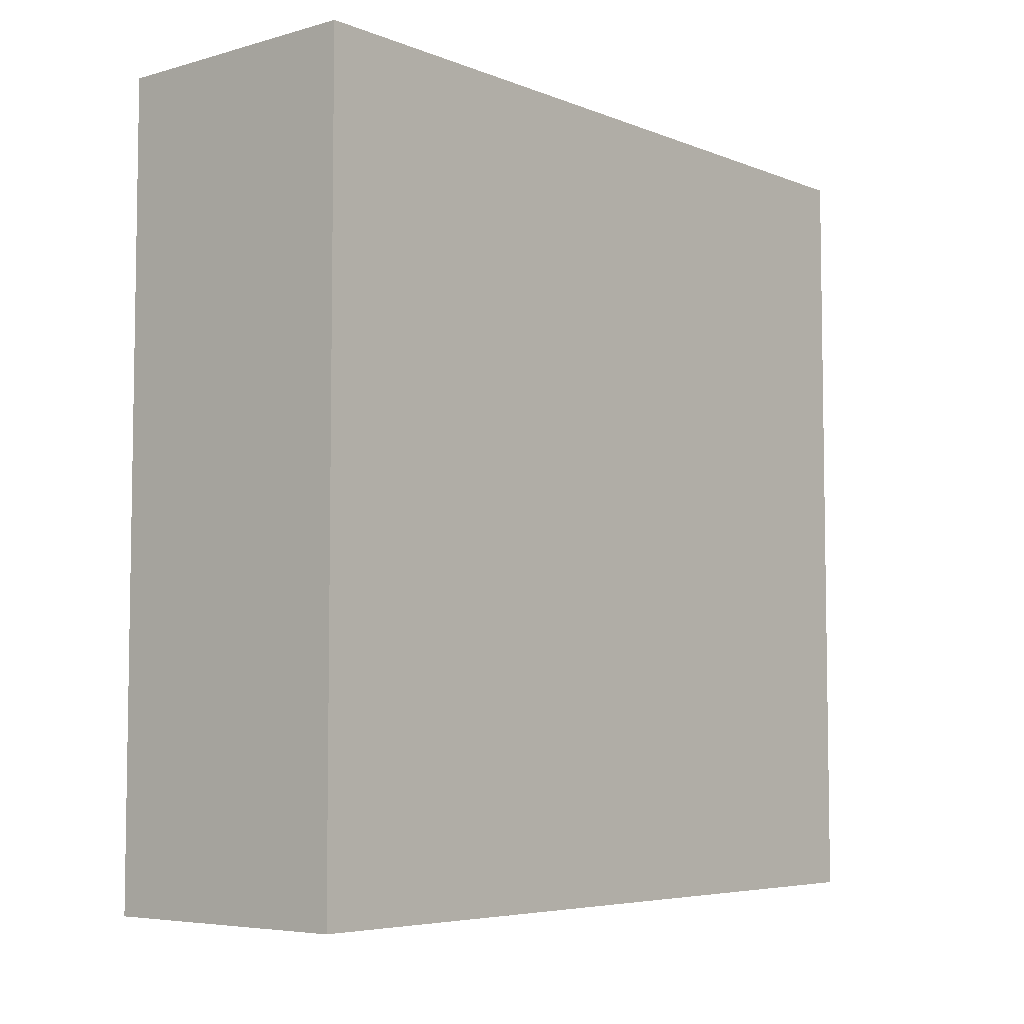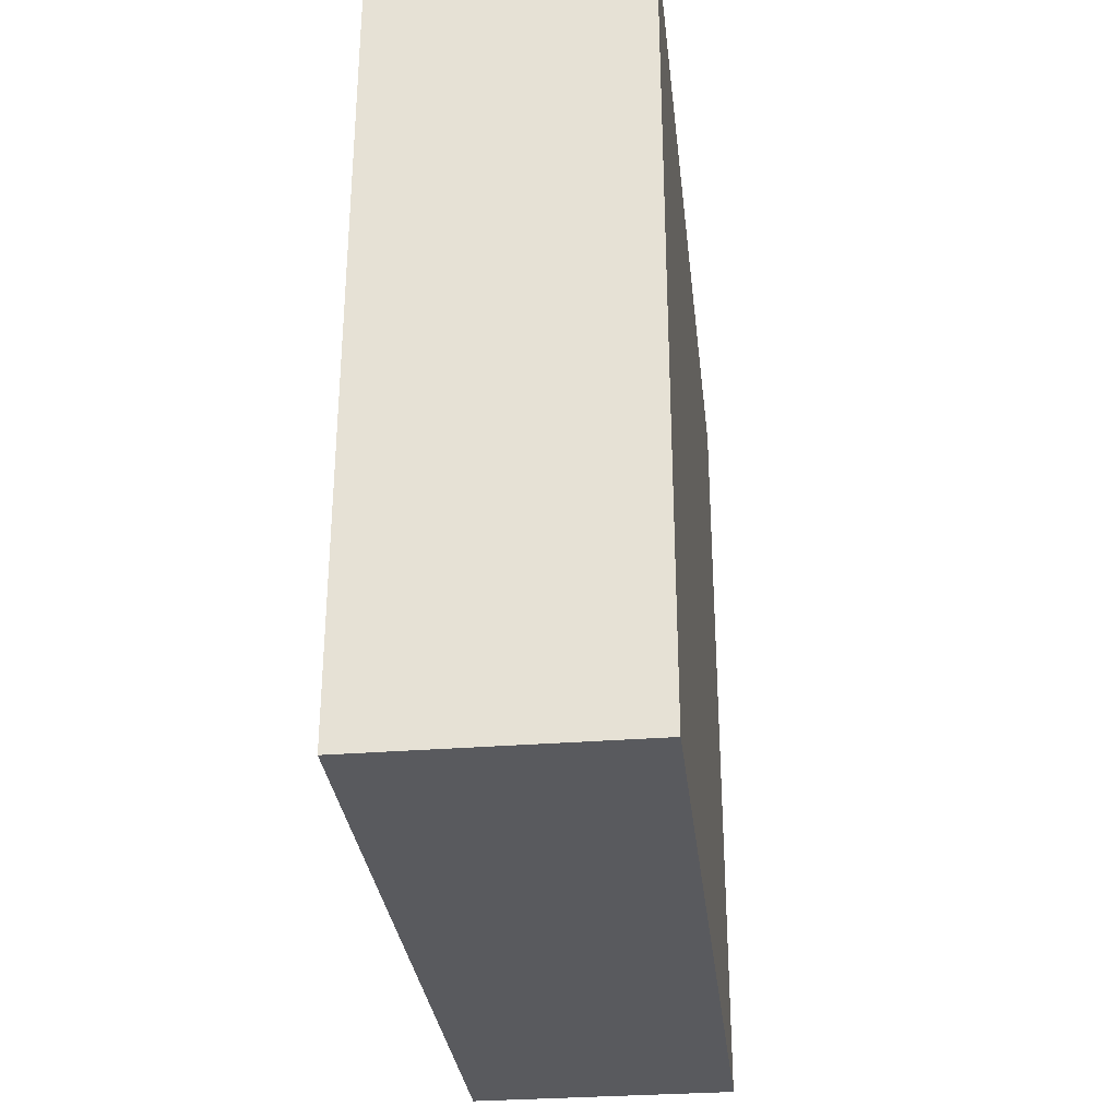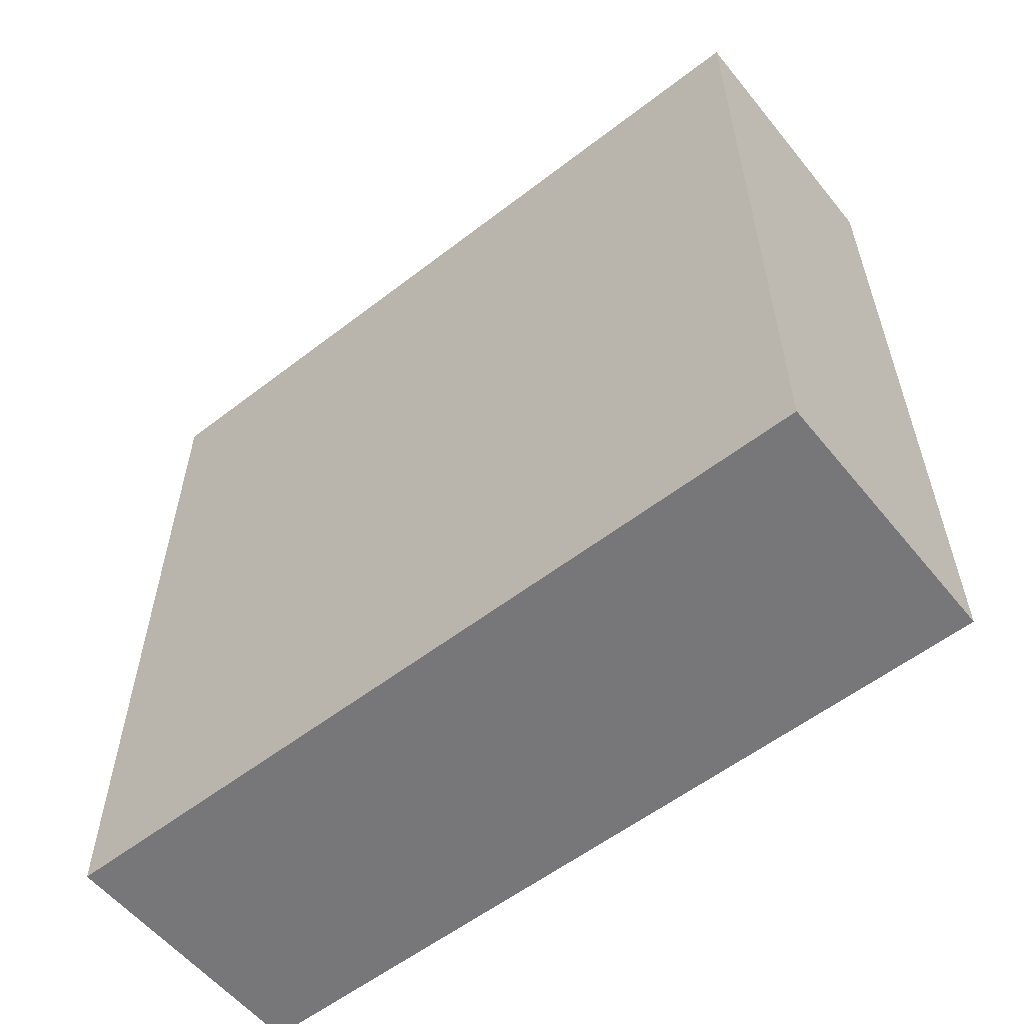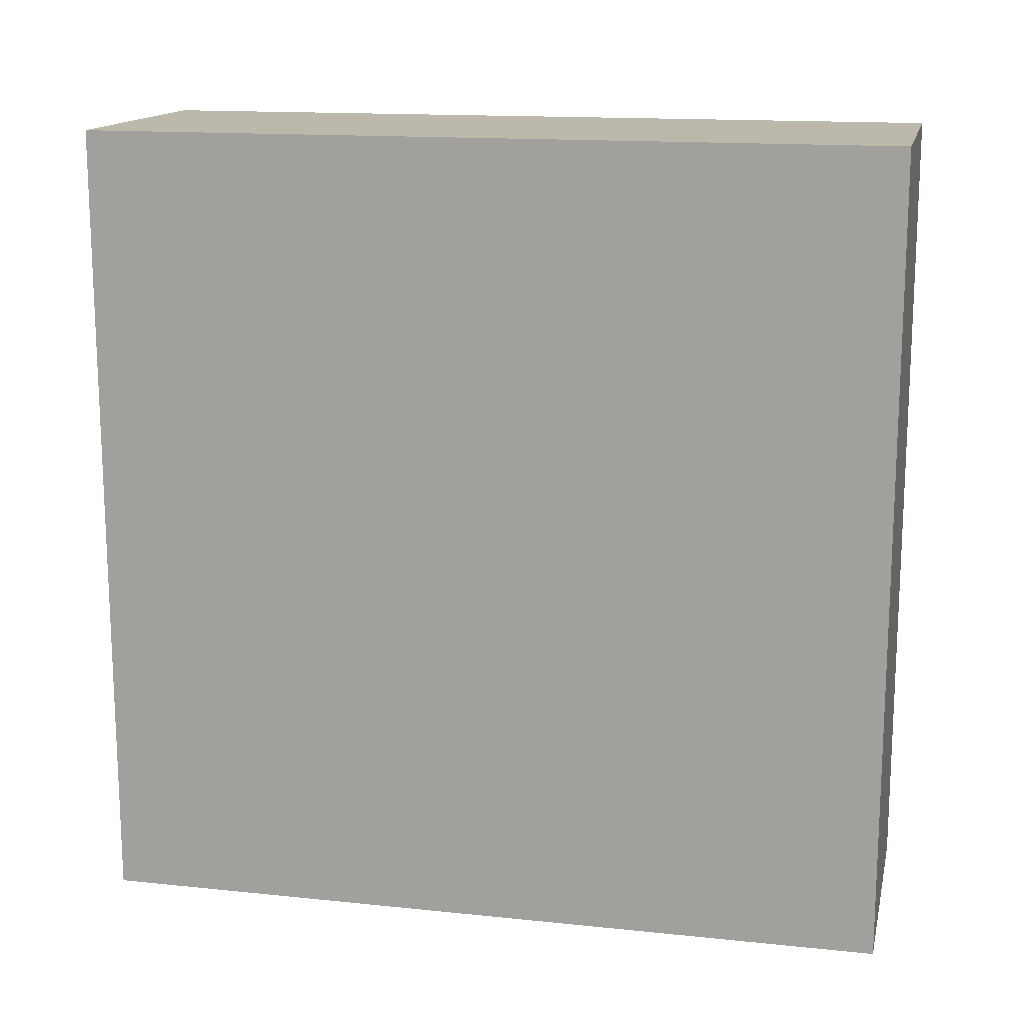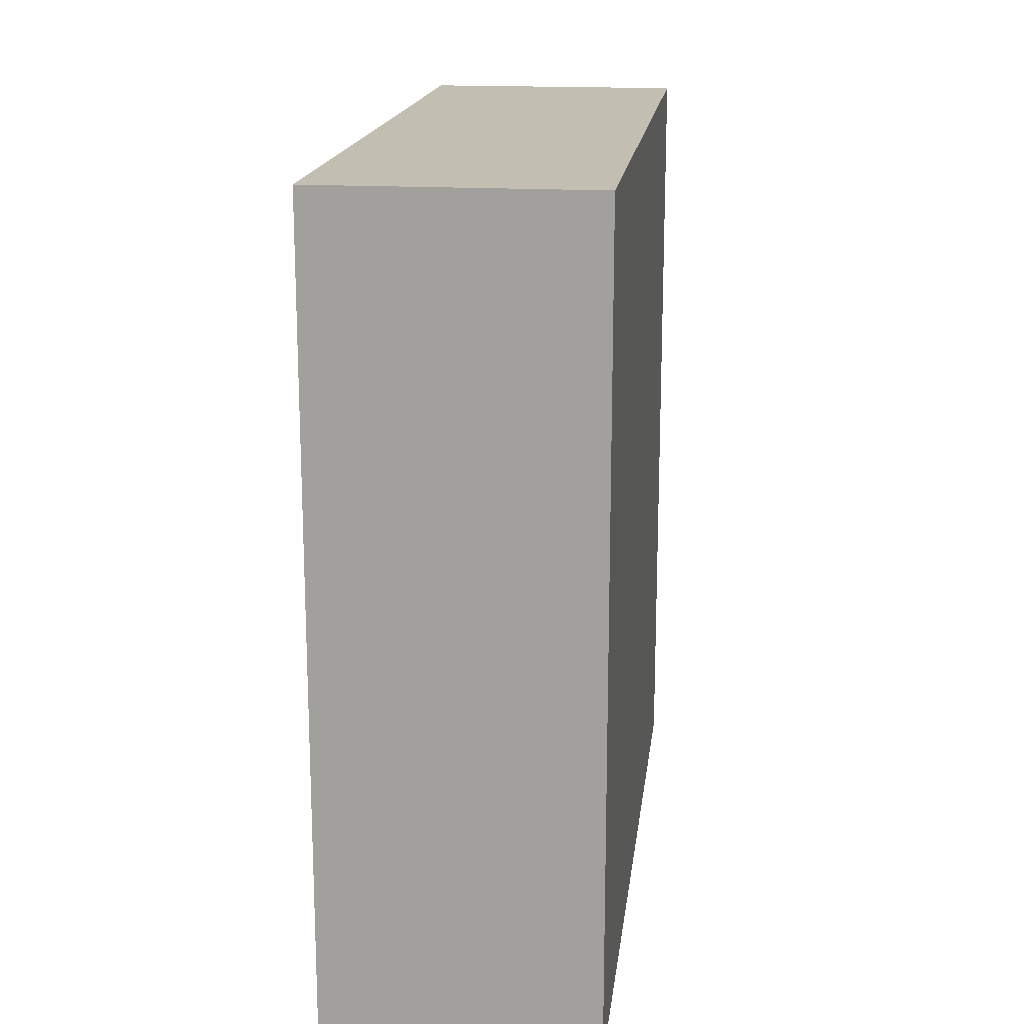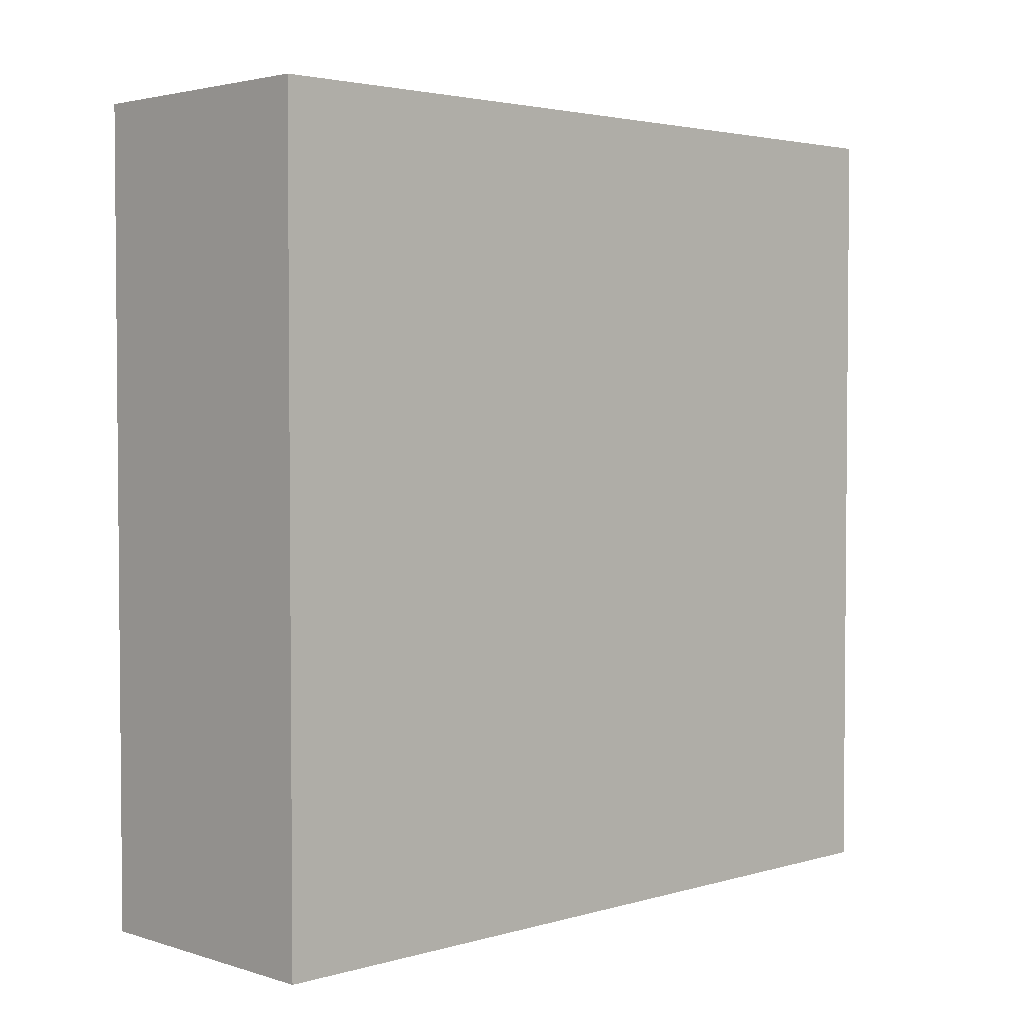
<metadata>
{"format":"obj","ext":"obj","renderer":"f3d","projection":"perspective","resolution":1024,"background":"white","views":[{"elev":-5.7,"azim":-139.6,"up":"+Y"},{"elev":-31.2,"azim":-173.6,"up":"+Z"},{"elev":-57.2,"azim":128.7,"up":"+Y"},{"elev":14.9,"azim":102.6,"up":"+Z"},{"elev":17.1,"azim":7.0,"up":"+Y"},{"elev":3.0,"azim":-134.1,"up":"+Y"}]}
</metadata>
<code>
v -1 0 3
v -1 0 2
v -1 0 -3
v -1 1 -1
v -1 1 -2
v -1 5 -1
v -1 5 -2
v -1 6 3
v -1 6 2
v -1 6 -3
v 1 0 3
v 1 0 2
v 1 0 -3
v 1 6 3
v 1 6 2
v 1 6 -3
v -1 0 3
v -1 6 3
v 1 0 3
v 1 6 3
v -1 0 -3
v -1 6 -3
v 1 0 -3
v 1 6 -3
v -1 0 3
v 1 0 3
v -1 0 2
v 1 0 2
v -1 0 -3
v 1 0 -3
v -1 6 3
v 1 6 3
v -1 6 2
v 1 6 2
v -1 6 -3
v 1 6 -3
f 4 3 2
f 5 3 4
f 6 4 2
f 6 5 4
f 7 3 5
f 7 5 6
f 8 2 1
f 9 6 2
f 9 2 8
f 9 7 6
f 10 3 7
f 10 7 9
f 11 12 14
f 12 13 15
f 14 12 15
f 15 13 16
f 19 18 17
f 20 18 19
f 21 22 23
f 23 22 24
f 27 26 25
f 28 26 27
f 29 28 27
f 30 28 29
f 31 32 33
f 33 32 34
f 33 34 35
f 35 34 36

</code>
